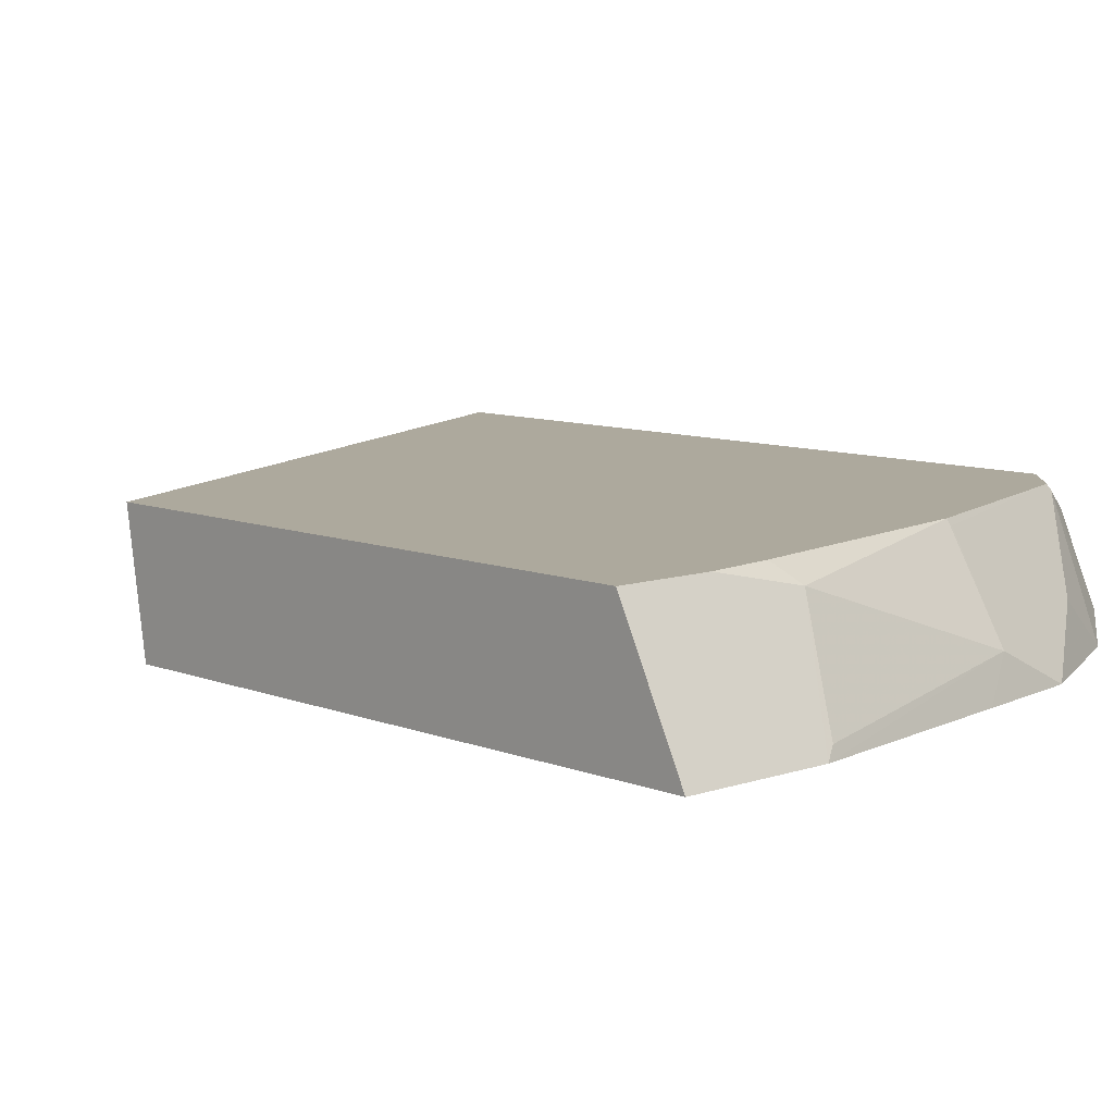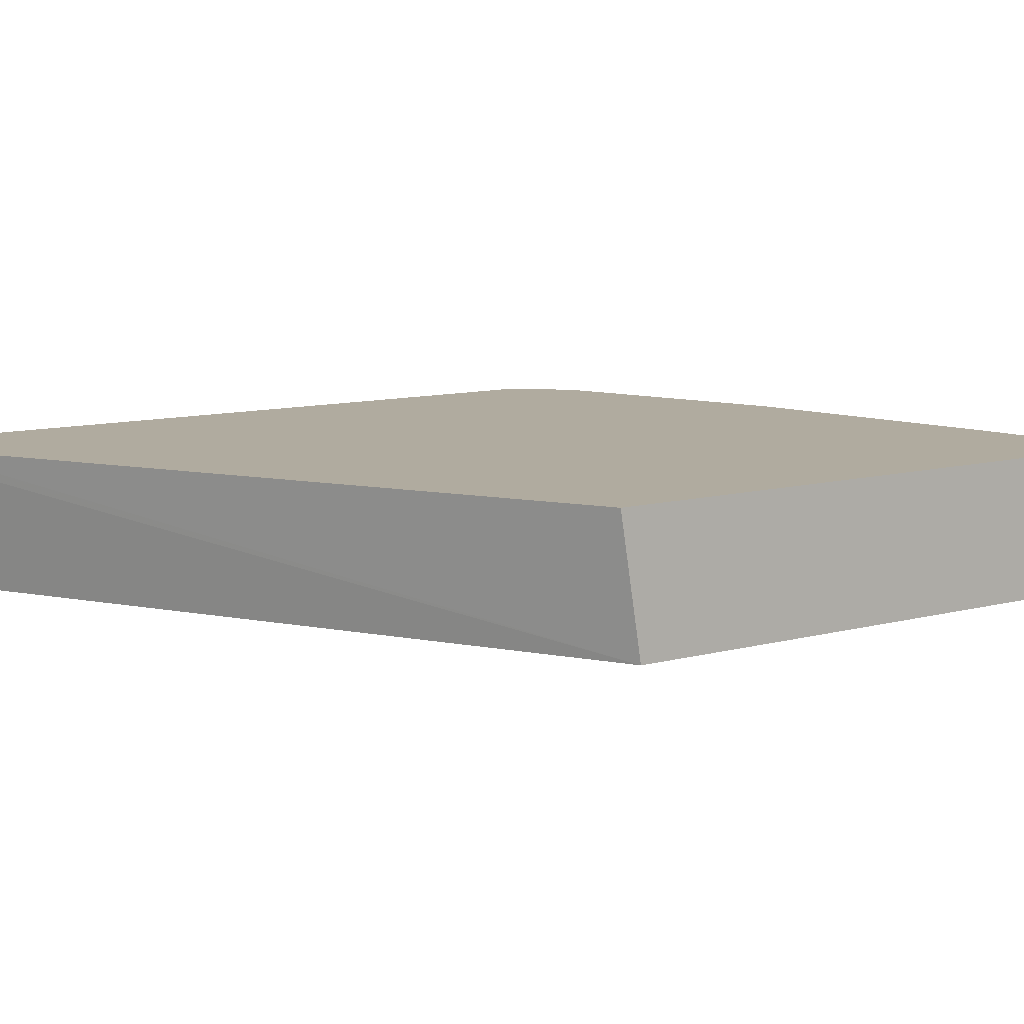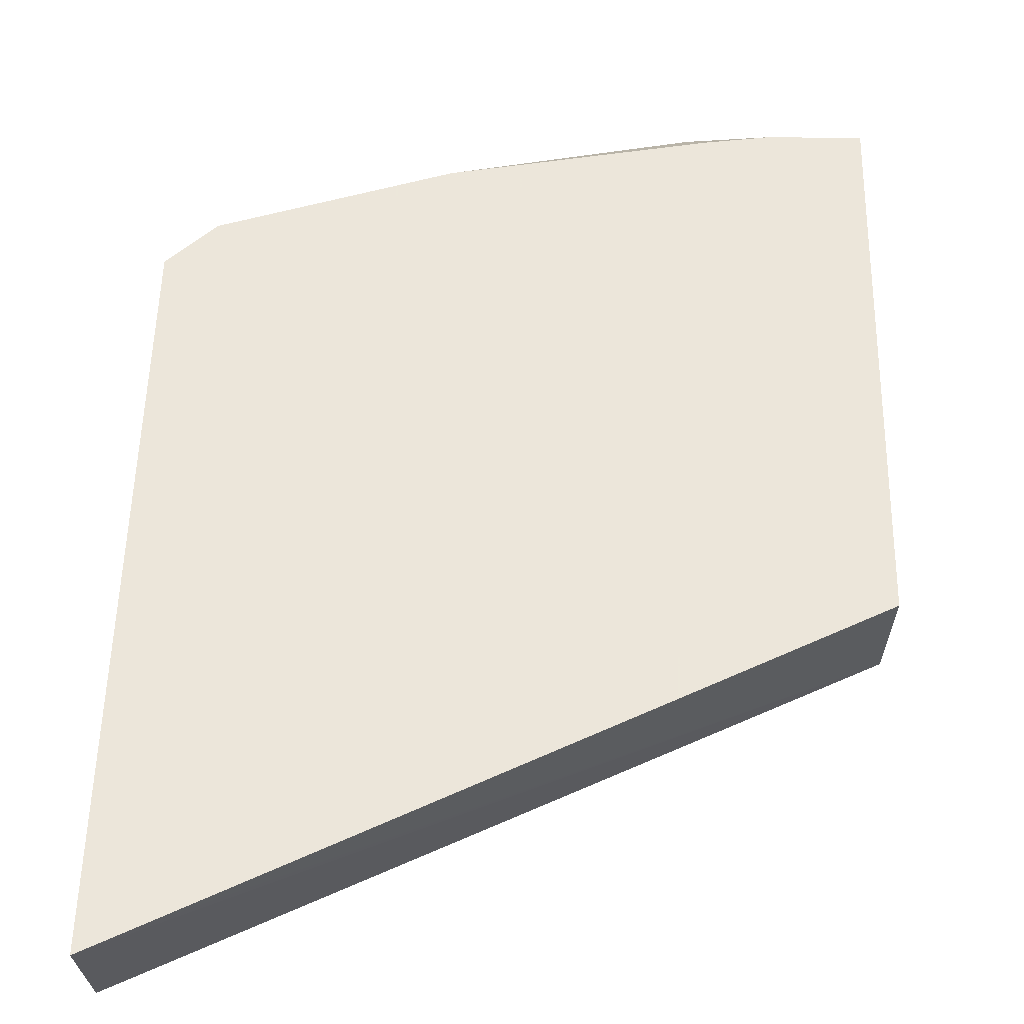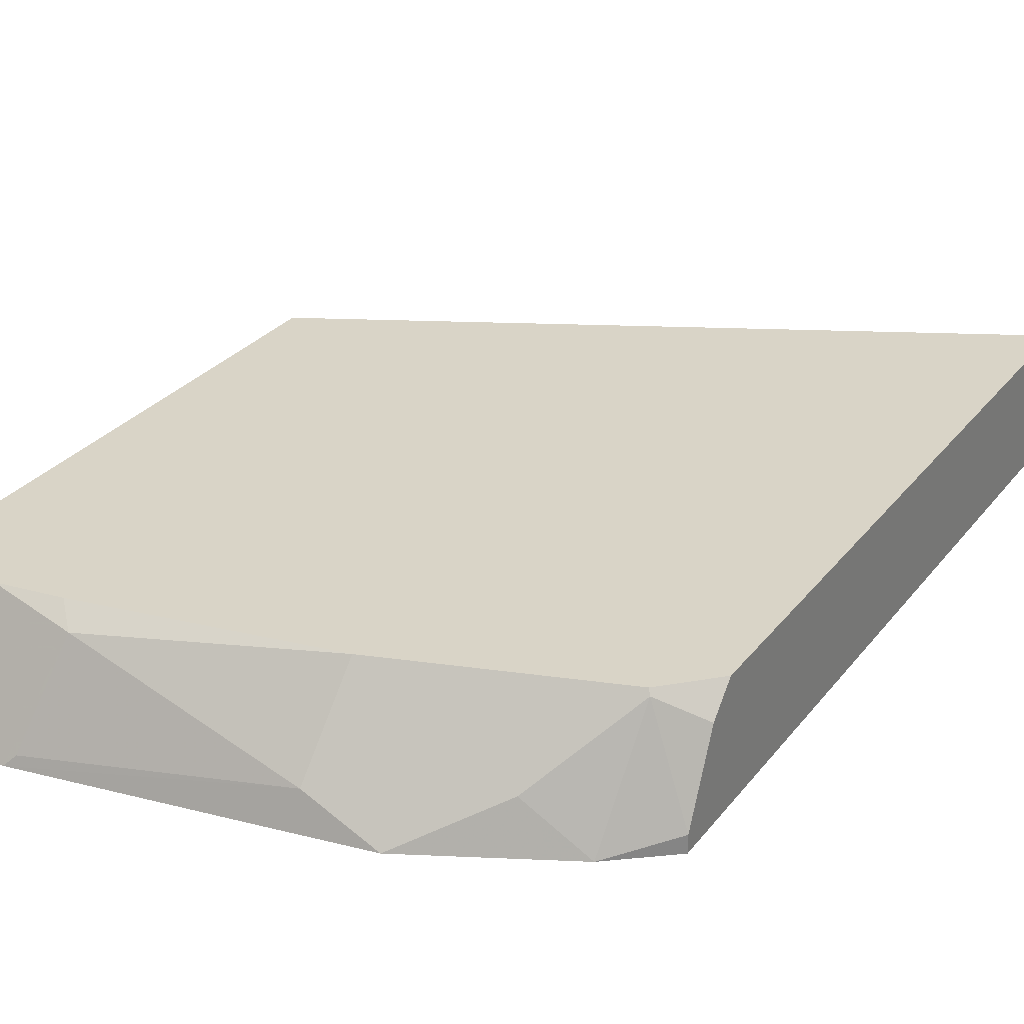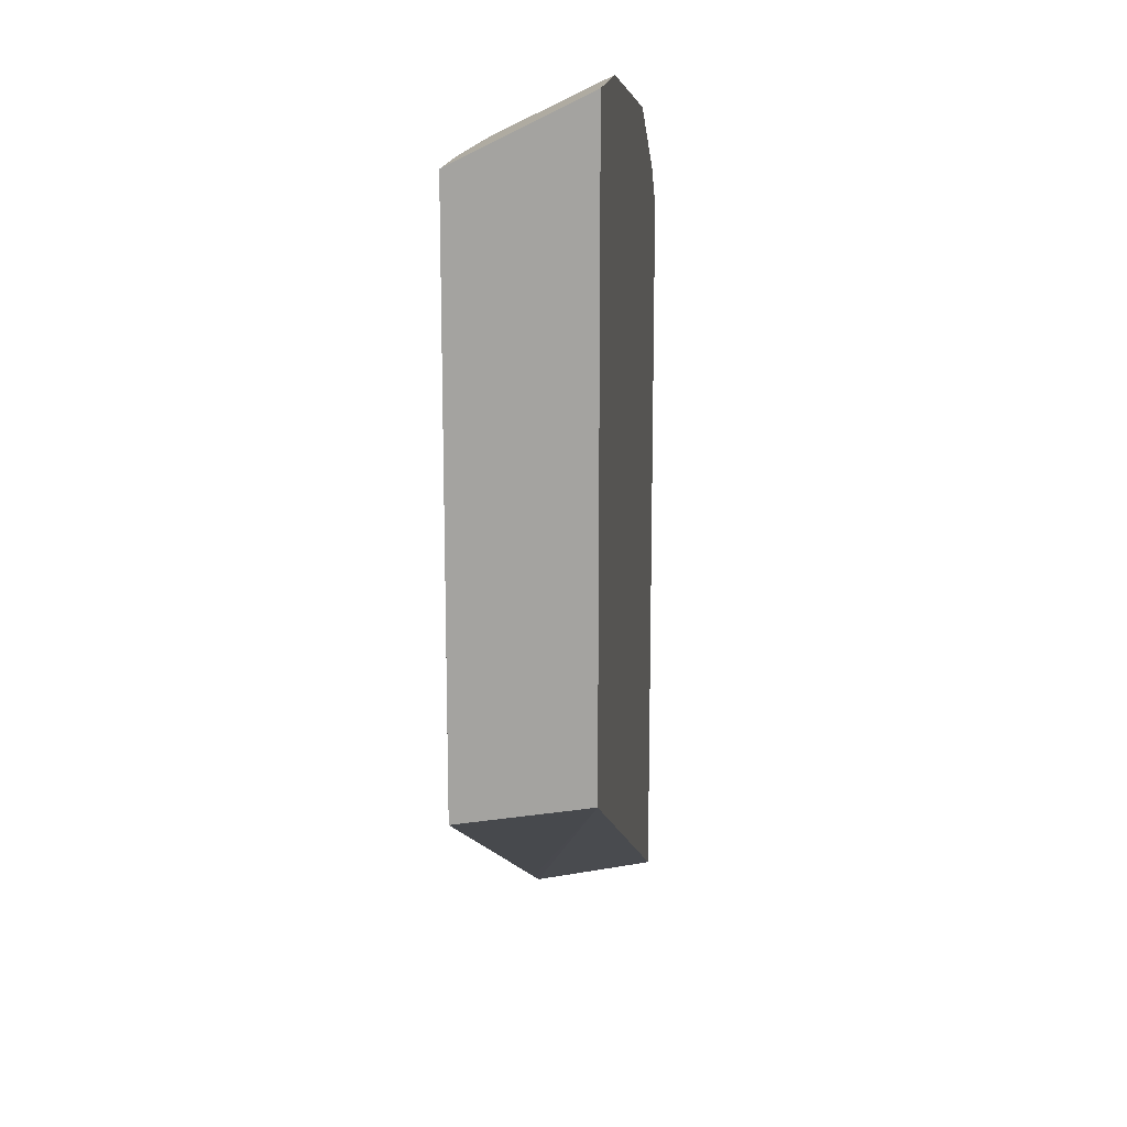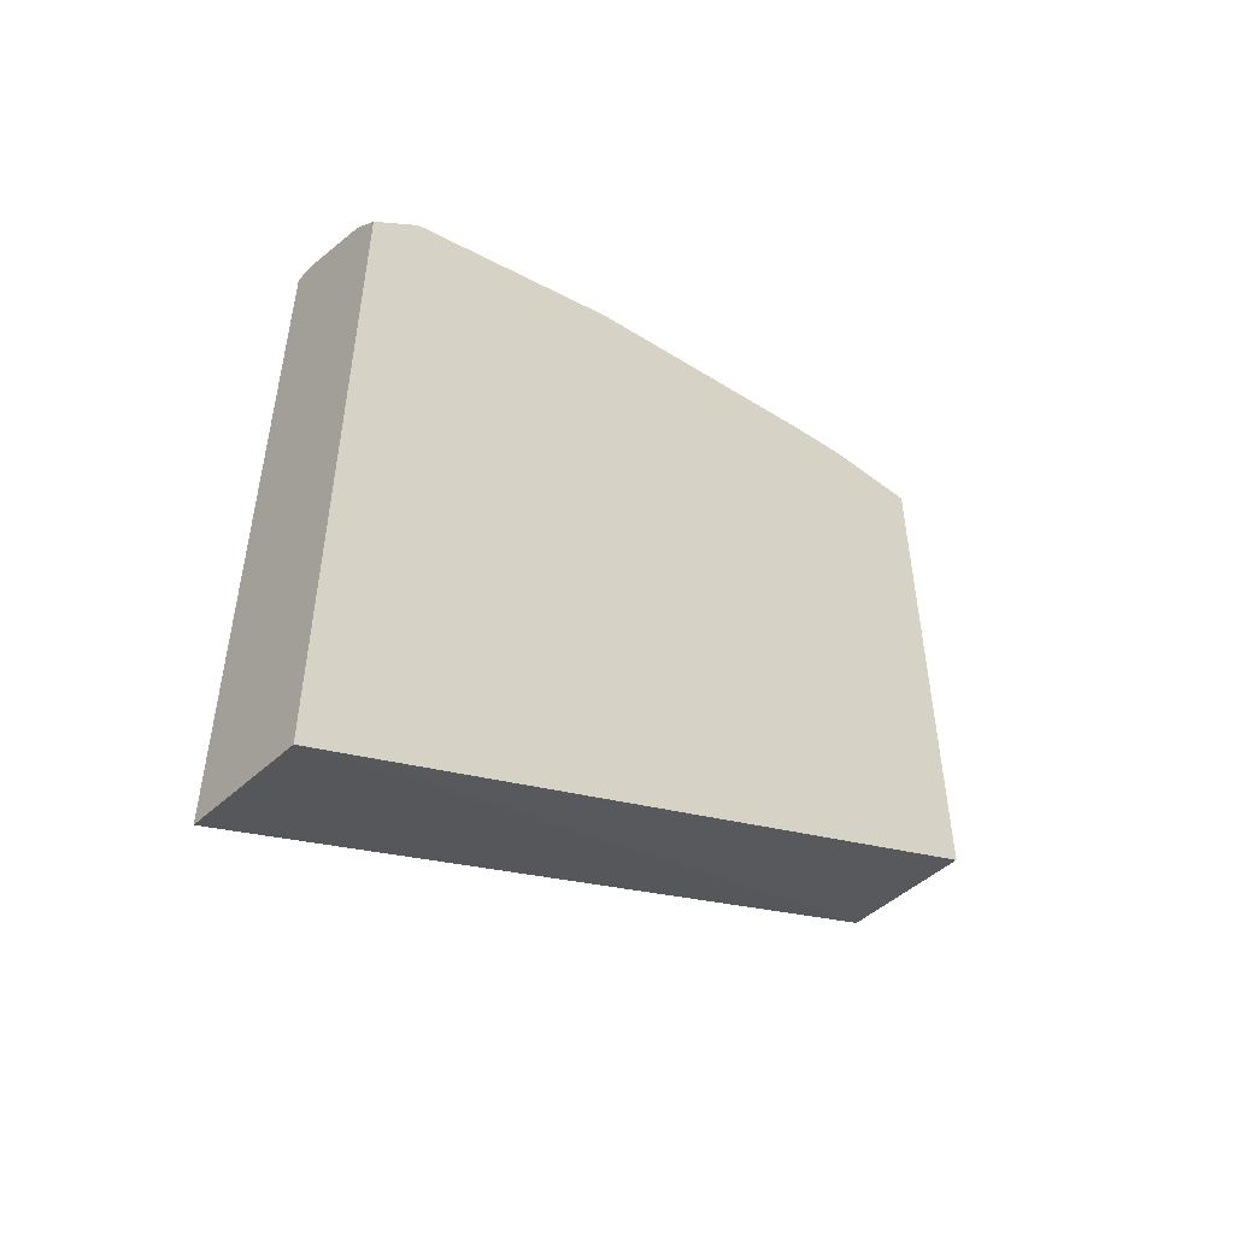
<metadata>
{"format":"obj","ext":"obj","renderer":"f3d","projection":"perspective","resolution":1024,"background":"white","views":[{"elev":8.8,"azim":-42.9,"up":"+Y"},{"elev":9.7,"azim":-125.7,"up":"+Y"},{"elev":54.2,"azim":-178.8,"up":"+Y"},{"elev":28.8,"azim":30.3,"up":"+Y"},{"elev":16.0,"azim":-84.1,"up":"+Z"},{"elev":-52.3,"azim":140.5,"up":"+Z"}]}
</metadata>
<code>
v 0.3311 0.6587 0.6081
v 0.3311 0.65 0.6081
v 0.3311 0.6991 0.5898
v 0.3094 0.7099 0.6007
v 0.303 0.65 0.6306
v 0.3311 0.65 0.2349
v 0.3311 0.7031 0.5859
v 0.3122 0.7127 0.5952
v 0.3081 0.7127 0.5993
v 0.2002 0.7099 0.6371
v 0.273 0.6735 0.6371
v 0.2302 0.65 0.667
v 0.3224 0.65 0.2393
v 0.3311 0.7127 0.2215
v 0.3311 0.7127 0.5763
v 0.1988 0.7127 0.6357
v 0.1941 0.6674 0.6674
v 0.1767 0.65 0.6761
v 0.3155 0.65 0.2427
v 0.0008259 0.65 0.4005
v 0.3067 0.7127 0.2339
v 0.07615 0.7127 0.6586
v 0.08497 0.7038 0.6674
v 0.07282 0.6553 0.6917
v 0.06755 0.65 0.6944
v 0.0008259 0.7127 0.39
v 0.0008259 0.65 0.6944
v 0.04414 0.7127 0.663
v 0.0008259 0.7127 0.663
f 13 19 14
f 12 17 18
f 10 12 11
f 10 17 12
f 10 16 17
f 8 22 16
f 8 16 9
f 8 28 22
f 14 19 20
f 8 29 28
f 9 16 10
f 14 20 21
f 23 28 25
f 16 23 17
f 17 23 24
f 17 24 25
f 17 25 18
f 20 26 21
f 20 27 29
f 20 29 26
f 22 28 23
f 23 25 24
f 25 28 29
f 25 29 27
f 8 26 29
f 16 22 23
f 8 21 26
f 4 10 11
f 8 15 14
f 8 14 21
f 1 2 6
f 1 6 14
f 1 14 15
f 1 15 7
f 1 7 3
f 1 3 4
f 1 4 5
f 2 5 12
f 2 12 18
f 2 18 25
f 2 25 27
f 1 5 2
f 2 20 19
f 7 15 8
f 2 27 20
f 5 11 12
f 4 11 5
f 4 9 10
f 6 13 14
f 4 7 8
f 3 7 4
f 2 13 6
f 2 19 13
f 4 8 9

</code>
